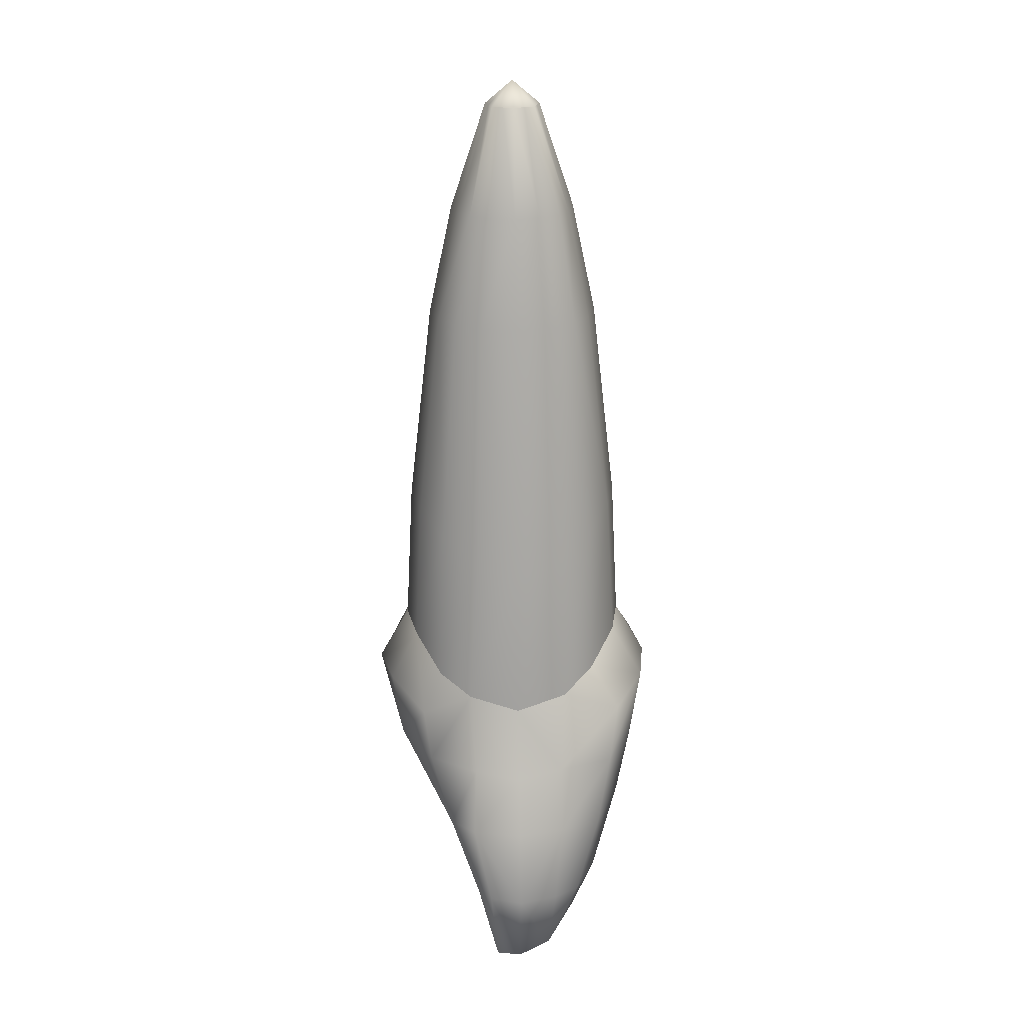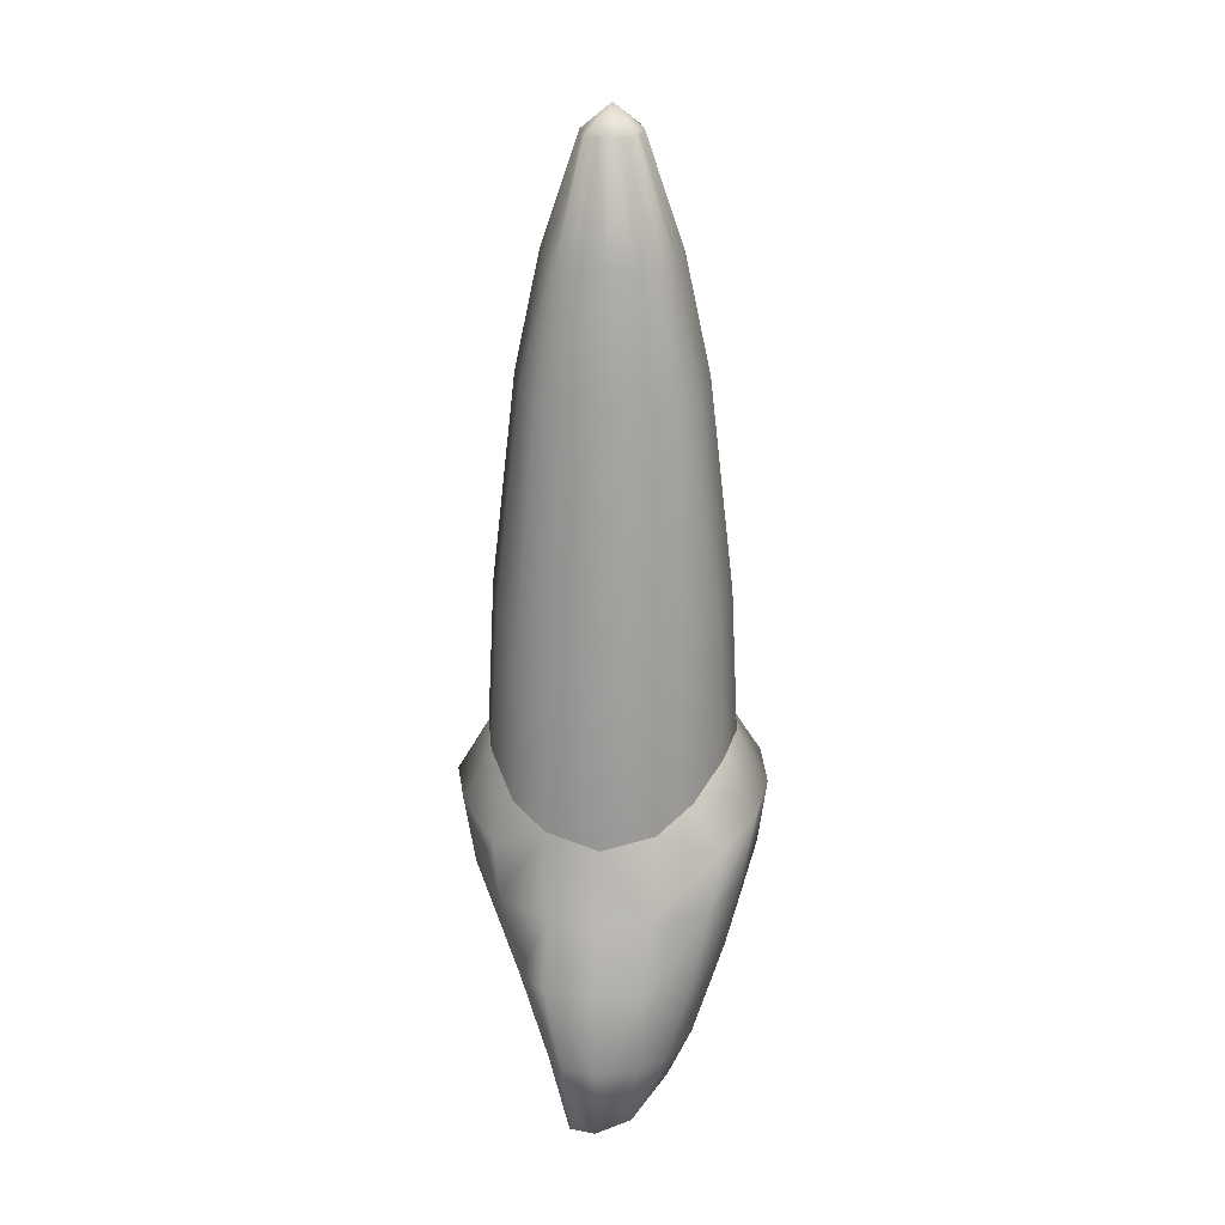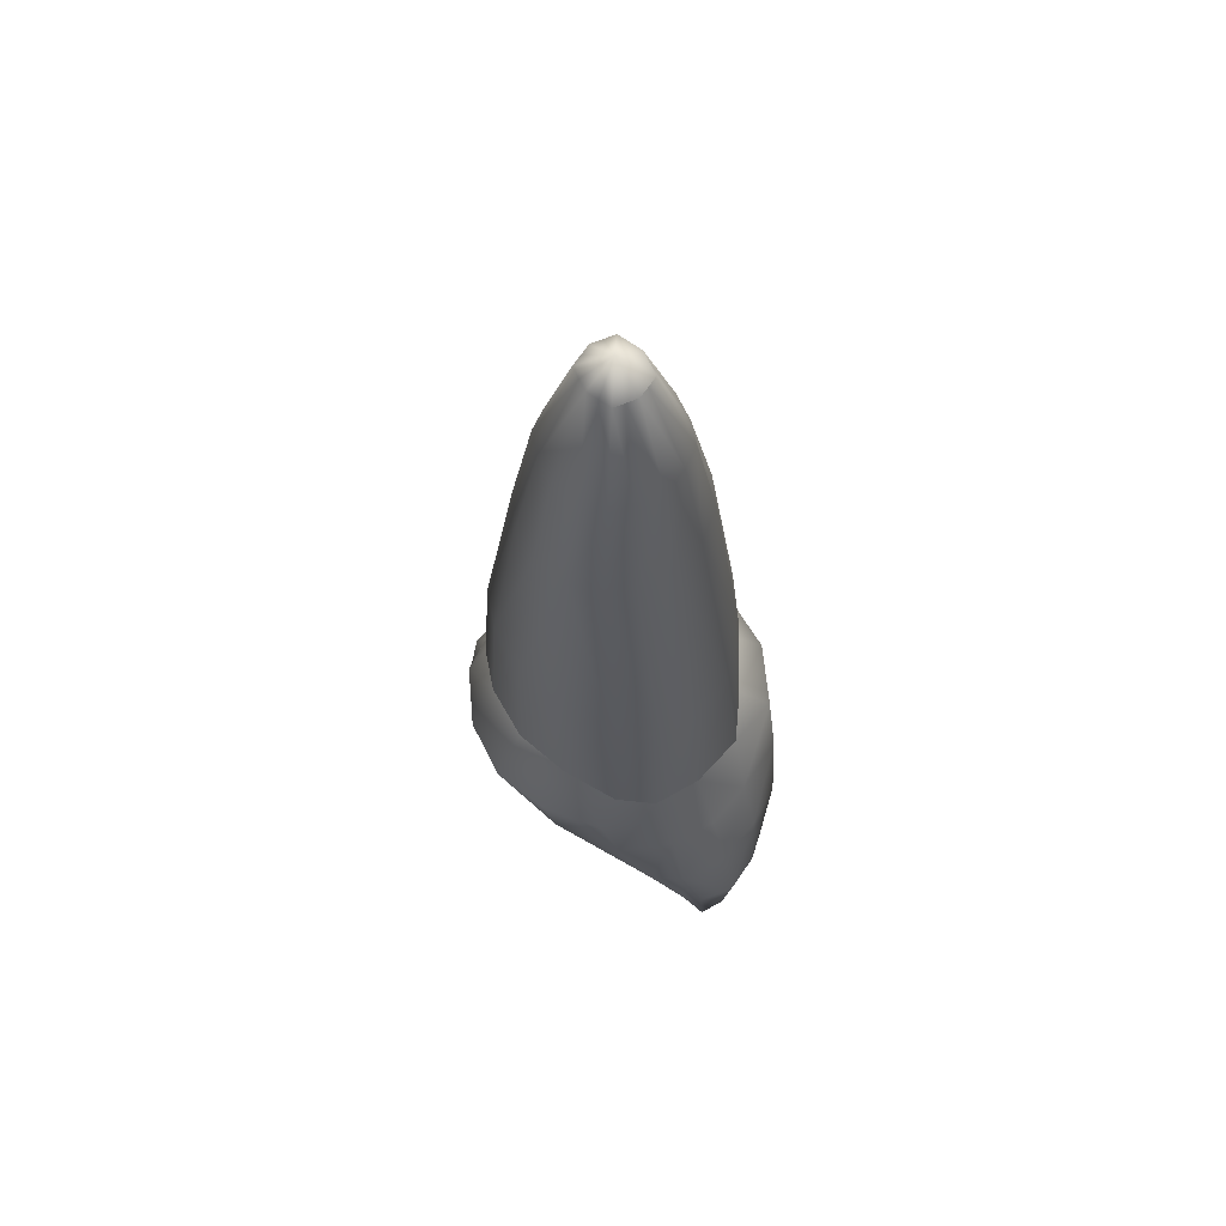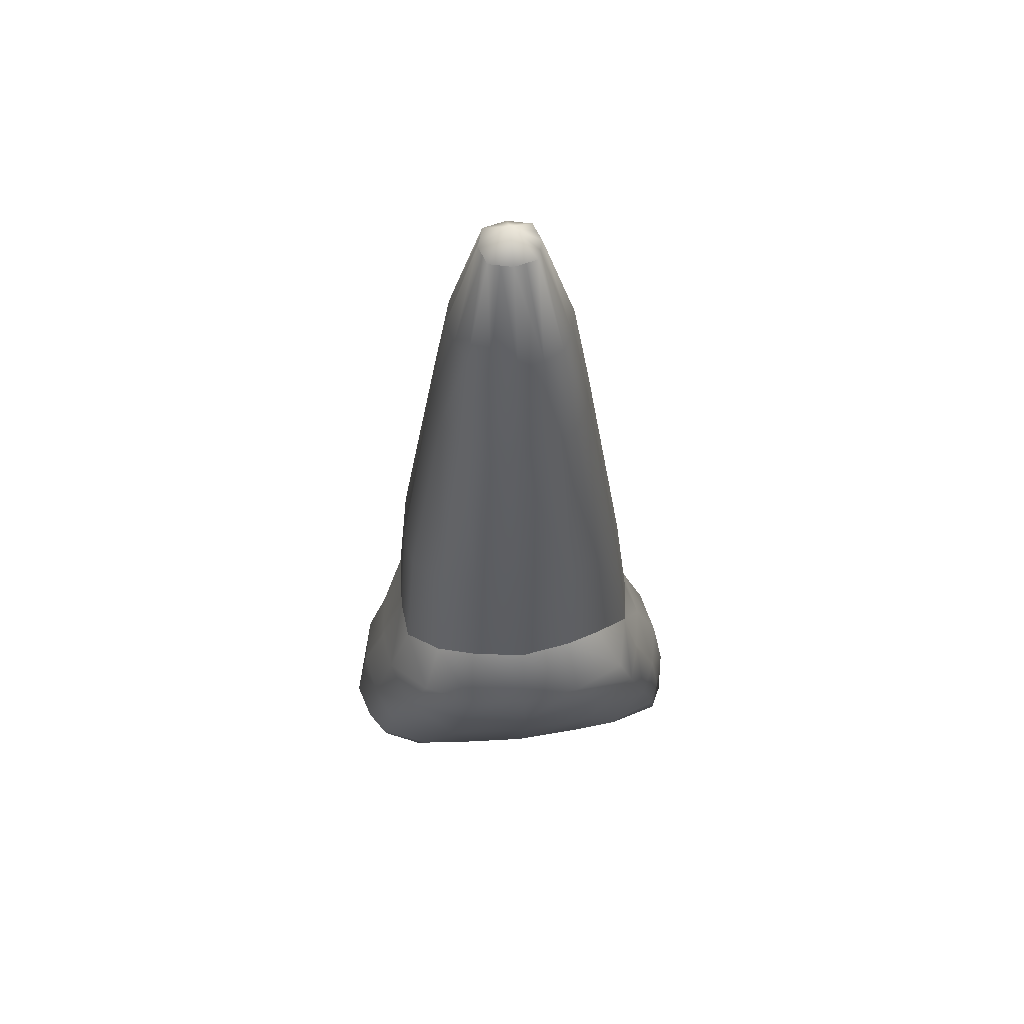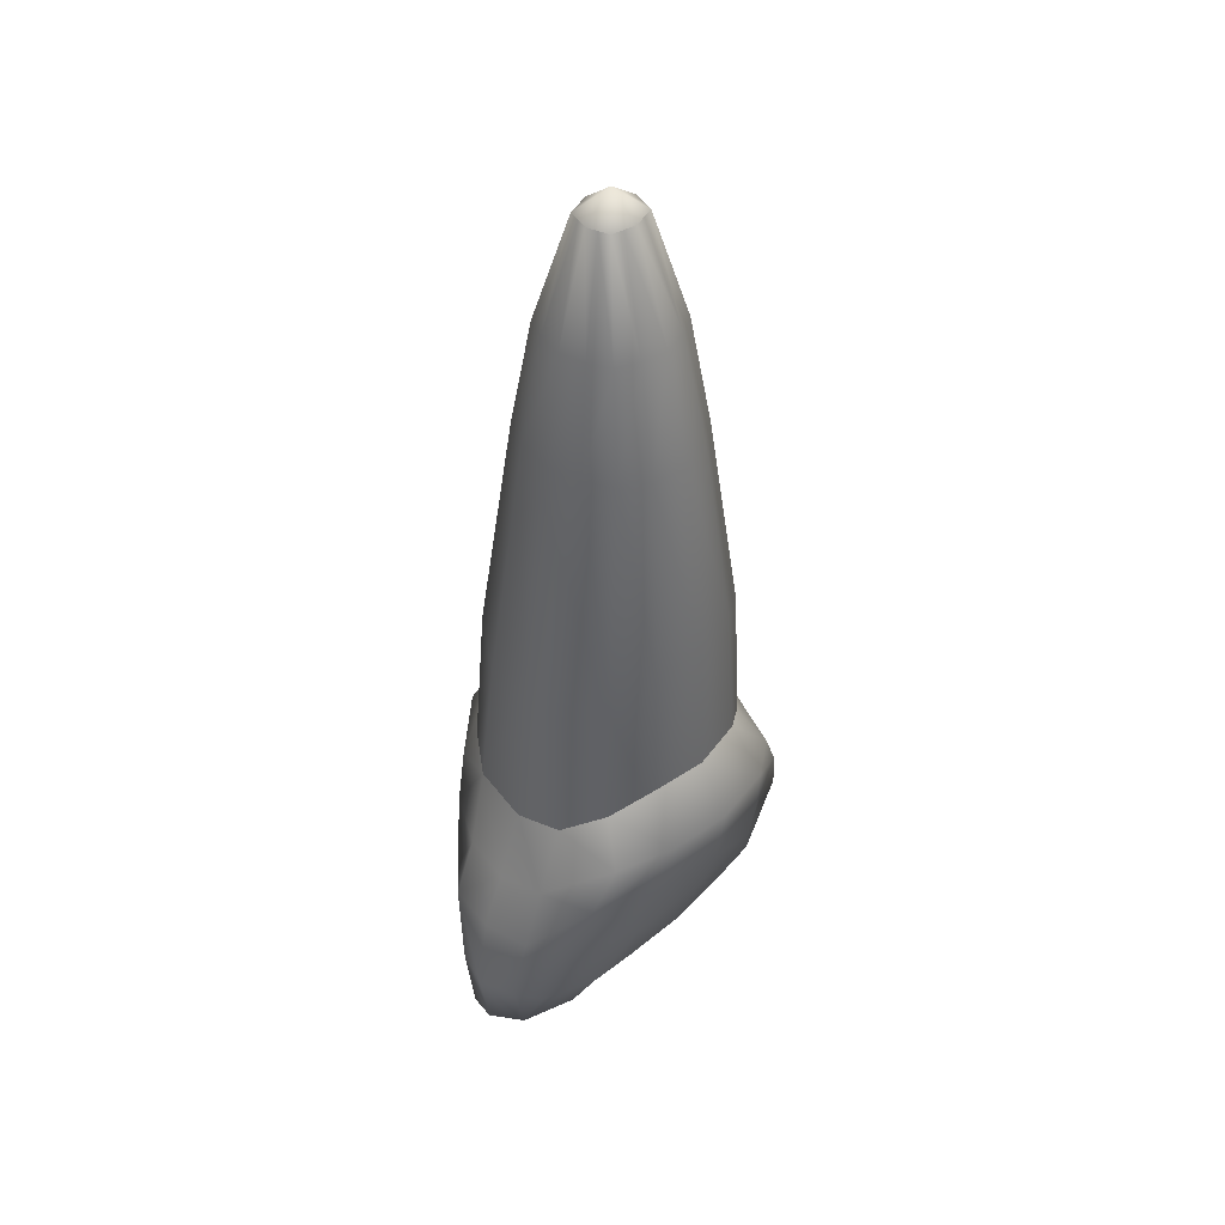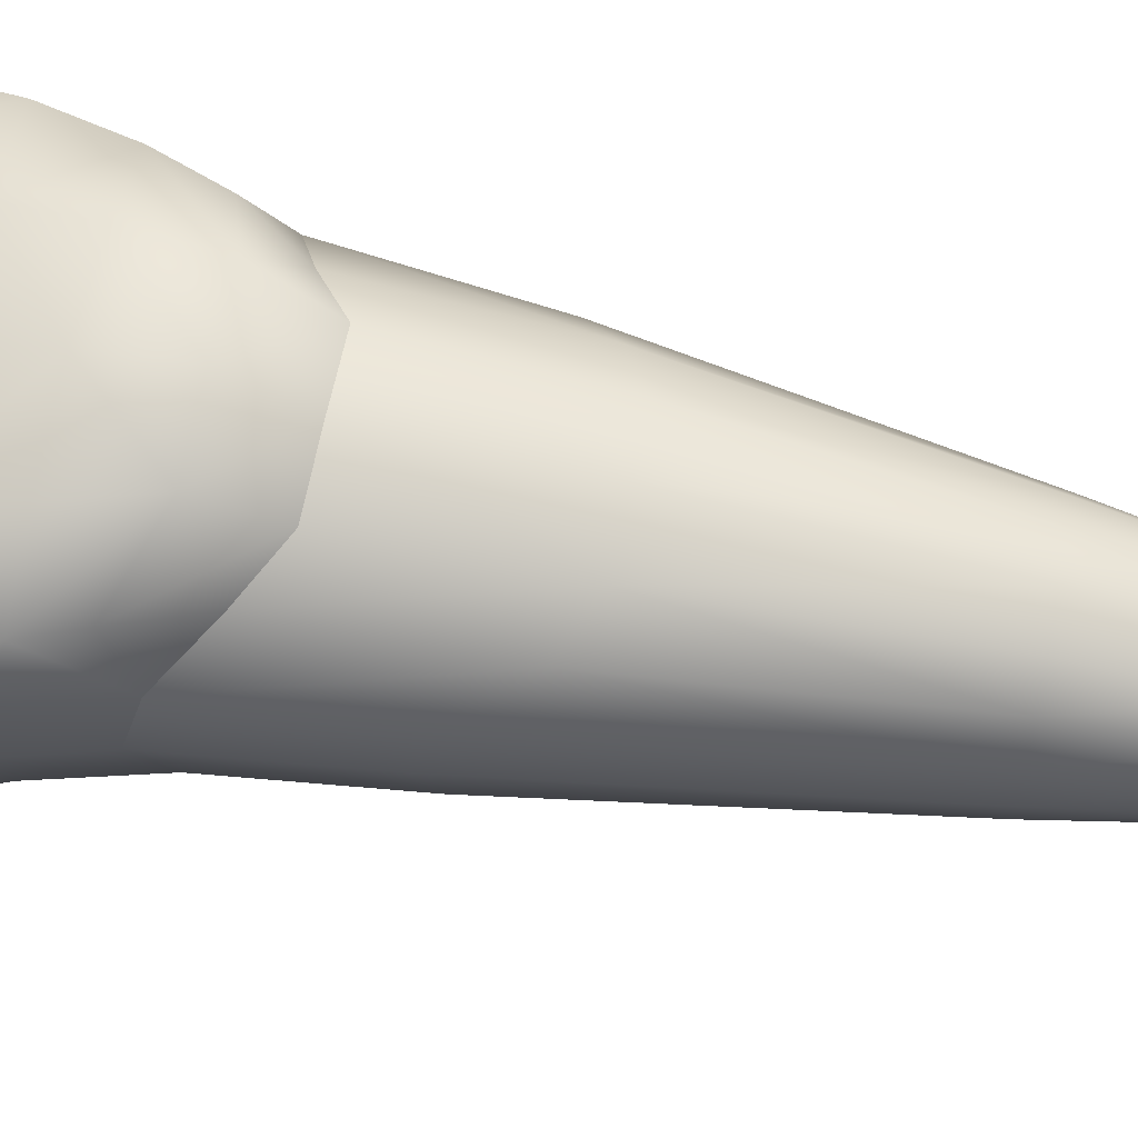
<metadata>
{"format":"obj","ext":"obj","renderer":"f3d","projection":"perspective","resolution":1024,"background":"white","views":[{"elev":22.7,"azim":-92.9,"up":"+Y"},{"elev":25.8,"azim":-85.0,"up":"+Y"},{"elev":66.4,"azim":-129.5,"up":"+Y"},{"elev":57.4,"azim":-6.8,"up":"+Y"},{"elev":45.7,"azim":-46.9,"up":"+Y"},{"elev":66.3,"azim":101.8,"up":"+Z"}]}
</metadata>
<code>
o cube1
v 0.4046 9.546 0.3712
v -0.3703 9.546 0.3712
v 0.4046 9.546 -0.3498
v -0.3703 9.546 -0.3498
v 1.544 -0.4498 1.396
v 0.01713 9.546 0.4729
v 0.5138 9.546 0.0107
v 0.01713 -4.406 1.599
v 3.281 -4.406 0.0107
v -1.545 -0.4498 1.396
v -3.246 -4.406 0.0107
v -0.4796 9.546 0.0107
v 1.69 -0.4498 -1.374
v 0.01713 9.546 -0.4515
v 0.01713 -4.406 -0.8192
v -1.692 -0.4498 -1.374
v -0.0008147 0.02503 1.989
v -2.163 -1.005 0.0107
v -0.0008147 0.02503 -1.968
v 2.339 -1.226 0.0107
v 0.985 5.917 1.051
v 1.019 5.917 -1.015
v -0.9507 5.917 1.051
v -0.9849 5.917 -1.015
v 0.01713 5.917 -1.445
v 1.351 5.917 0.01095
v 0.01713 5.917 1.467
v -1.317 5.917 0.01095
v -2.223 -2.016 1.699
v -2.008 -2.016 -1.572
v 2.257 -2.016 1.699
v 2.043 -2.016 -1.572
v 0.01706 -2.016 2.366
v -2.607 -2.189 0.0107
v 0.01706 -2.016 -2.135
v 2.649 -2.312 0.0107
v 0.01713 -5.969 0.3814
v 0.01713 -5.68 -0.4651
v 3.095 -4.406 0.6583
v -3.061 -4.406 0.6583
v 3.095 -4.406 -0.5244
v -3.061 -4.406 -0.5244
v -2.569 -3.112 1.463
v -2.46 -3.112 -1.221
v 0.017 -3.112 2.021
v -3.011 -3.112 0.0107
v 2.603 -3.112 1.463
v 2.494 -3.112 -1.221
v 0.01706 -2.578 -1.173
v 3.045 -3.112 0.0107
v 2.186 -1.015 0.8648
v 2.168 -0.8402 -0.7456
v 2.494 -2.192 -0.834
v 2.494 -2.192 0.8554
v 2.888 -3.112 -0.8129
v 2.888 -3.112 0.8343
v -2.097 -0.728 0.8648
v -2.097 -0.728 -0.8434
v -2.492 -2.056 0.7871
v -2.492 -2.056 -0.7657
v -2.854 -3.112 -0.8129
v -2.854 -3.112 0.7853
v 3.338 -5.914 0.0107
v -3.069 -5.658 0.0107
v -1.949 -4.406 1.45
v -1.904 -4.406 -0.8592
v 1.938 -4.406 -0.8592
v 1.983 -4.406 1.45
v 3.124 -5.934 0.4353
v -3.002 -5.645 -0.4033
v -2.767 -5.587 0.5577
v 3.124 -5.645 -0.4033
v 0.01713 9.933 0.0107
v 0.2108 9.546 0.4221
v 0.4592 9.546 0.191
v 1.174 -4.406 1.527
v -0.425 9.546 0.191
v 0.2108 9.546 -0.4007
v 1.174 -4.406 -0.8101
v -0.1766 9.546 0.4221
v 0.4592 9.546 -0.1696
v -1.14 -4.406 1.527
v -0.425 9.546 -0.1696
v -0.1766 9.546 -0.4007
v -1.14 -4.406 -0.8101
v 0.9122 0.006038 -1.806
v -0.9138 0.006038 -1.806
v 0.9122 0.006038 1.827
v -0.9138 0.006038 1.827
v 0.5746 5.917 -1.302
v 1.242 5.917 0.5955
v -0.5404 5.917 1.324
v -1.207 5.917 -0.5736
v 1.242 5.917 -0.5736
v -0.5404 5.917 -1.302
v -1.207 5.917 0.5955
v 0.5746 5.917 1.324
v 1.265 -2.016 2.155
v -0.9745 -2.016 -2.086
v 1.009 -2.016 -2.086
v -1.231 -2.016 2.155
v 1.375 -3.112 1.929
v 1.076 -3.112 -1.133
v -1.341 -3.112 1.929
v -1.042 -3.112 -1.133
v -1.066 -5.942 0.2829
v 1.1 -5.653 -0.4646
v -1.066 -5.653 -0.4646
v 1.1 -5.942 0.2829
v 1.931 -1.361 -1.607
v -0.0004025 -0.8835 -2.486
v -1.849 -1.159 1.858
v -1.737 -1.226 -1.691
v -0.0004025 -0.8835 2.508
v -0.9522 -0.8835 -2.265
v 1.037 -0.8835 2.362
v 0.9494 -0.9191 -2.264
v -1.038 -0.8835 2.362
v 1.1 -5.922 0.0107
v 0.01713 -5.949 0.0107
v -1.066 -5.922 0.0107
v 2.158 -5.918 0.0107
v -2.124 -5.918 0.0107
v 2.112 -5.649 -0.4918
v 2.112 -5.938 0.408
v -2.078 -5.649 -0.4918
v -2.078 -5.938 0.408
v -2.795 -4.406 1.075
v 2.908 -4.406 0.9603
v -2.832 -4.406 -0.7391
v 2.866 -4.406 -0.7391
v -1.459 -3.112 -1.3
v 1.493 -3.112 -1.3
v 0.01706 -2.362 -1.566
v 2.001 -1.359 1.704
v 0.7844 7.776 0.7818
v 0.804 7.776 -0.7523
v 0.01713 7.776 -1.048
v 1.054 7.776 0.0107
v -0.7501 7.776 0.7818
v -0.7698 7.776 -0.7523
v 0.01713 7.776 1.069
v -1.02 7.776 0.0107
v 0.443 7.776 -0.9408
v 0.9616 7.776 0.433
v -0.4088 7.776 0.9622
v -0.9274 7.776 -0.4116
v 0.9616 7.776 -0.4116
v -0.4088 7.776 -0.9408
v -0.9274 7.776 0.433
v 0.443 7.776 0.9622
v 3.309 -5.16 0.0107
v 0.01713 -5.187 1.137
v 3.11 -5.17 0.5468
v -1.103 -5.174 0.8805
v 1.137 -5.174 0.8805
v 2.12 -5.172 1.076
v -2.086 -5.172 1.076
v 3.016 -5.17 0.6978
v 1.923 1.243 0.7302
v 1.923 1.335 -0.7085
v -1.888 1.677 -0.7085
v -1.888 1.677 0.7302
v 0.8446 2.447 1.702
v -0.8101 2.447 -1.681
v -0.8101 2.447 1.702
v 0.8446 2.447 -1.681
v 2.065 1.1 0.01083
v 0.01721 2.46 -1.845
v 1.532 2.14 -1.291
v 1.458 2.14 1.32
v -1.988 1.491 0.01083
v 0.01721 2.46 1.866
v -1.498 2.14 -1.291
v -1.423 2.14 1.32
v 2.12 -5.027 -0.6755
v -2.086 -5.027 -0.6755
v -1.103 -5.029 -0.6374
v 1.137 -5.029 -0.6374
v 0.01713 -5.043 -0.6422
g cube1_Cementum
f 1 73 6 74
f 1 74 151 136
f 2 73 12 77
f 2 140 146 80
f 3 81 148 137
f 4 141 147 83
f 5 171 164 88
f 6 73 2 80
f 6 142 151 74
f 7 75 145 139
f 7 139 148 81
f 10 89 166 175
f 12 73 4 83
f 12 143 150 77
f 13 170 161 52
f 14 78 144 138
f 14 138 149 84
f 16 58 162 174
f 17 88 164 173
f 18 57 163 172
f 19 169 167 86
f 20 168 160 51
f 21 97 164 171
f 21 136 151 97
f 22 94 161 170
f 22 137 148 94
f 23 92 146 140
f 23 175 166 92
f 24 93 147 141
f 24 174 162 93
f 25 90 167 169
f 25 138 144 90
f 26 91 160 168
f 26 139 145 91
f 27 97 151 142
f 27 173 164 97
f 28 96 150 143
f 28 172 163 96
f 51 160 171 5
f 52 161 168 20
f 75 7 73 1
f 77 150 140 2
f 78 14 73 3
f 80 146 142 6
f 81 3 73 7
f 83 147 143 12
f 84 4 73 14
f 84 149 141 4
f 86 167 170 13
f 87 165 169 19
f 90 144 137 22
f 91 145 136 21
f 92 166 173 27
f 93 162 172 28
f 94 148 139 26
f 95 149 138 25
f 95 165 174 24
f 96 163 175 23
f 136 145 75 1
f 137 144 78 3
f 140 150 96 23
f 141 149 95 24
f 142 146 92 27
f 143 147 93 28
f 168 161 94 26
f 169 165 95 25
f 170 167 90 22
f 171 160 91 21
f 172 162 58 18
f 173 166 89 17
f 174 165 87 16
f 175 163 57 10
g cube1_D
f 11 40 62 46
f 11 46 61 42
f 11 64 71 40
f 29 43 104 101
f 29 59 62 43
f 34 60 61 46
f 40 128 43 62
f 42 70 64 11
f 42 130 70
f 43 128 65
f 44 61 60 30
f 46 62 59 34
f 61 44 130 42
f 65 104 43
f 66 177 70 130
f 71 128 40
f 99 132 44 30
f 128 71 158 65
f 132 66 130 44
g cube1_Enamel2
f 5 135 51
f 13 52 110
f 16 113 58
f 18 34 59 57
f 19 86 117 111
f 20 36 53 52
f 29 101 118 112
f 30 60 58 113
f 31 135 116 98
f 33 98 116 114
f 35 111 117 100
f 51 54 36 20
f 51 135 31 54
f 57 112 10
f 58 60 34 18
f 87 115 113 16
f 99 115 111 35
f 100 117 110 32
f 110 52 53 32
f 110 117 86 13
f 111 115 87 19
f 112 57 59 29
f 113 115 99 30
f 114 118 101 33
g cube1_F
f 8 45 104 82
f 8 76 102 45
f 8 153 156 76
f 33 45 102 98
f 33 101 104 45
f 65 158 155 82
f 68 102 76
f 76 156 157 68
f 82 104 65
f 82 155 153 8
g cube1_I
f 37 109 156 153
f 37 120 119 109
f 38 108 178 180
f 38 120 121 108
f 63 122 124 72
f 64 123 127 71
f 69 125 122 63
f 69 157 125
f 70 126 123 64
f 70 177 126
f 106 121 120 37
f 106 127 123 121
f 106 155 158 127
f 107 119 120 38
f 107 124 122 119
f 107 179 176 124
f 119 122 125 109
f 121 123 126 108
f 124 176 72
f 125 157 156 109
f 126 177 178 108
f 127 158 71
f 153 155 106 37
f 180 179 107 38
g cube1_L
f 15 180 178 85
f 35 100 134
f 49 99 134
f 49 100 103
f 49 103 79 15
f 66 105 85
f 67 176 179 79
f 79 103 67
f 79 179 180 15
f 85 105 49 15
f 85 178 177 66
f 103 100 133
f 105 66 132
f 105 99 49
f 105 132 99
f 133 67 103
f 134 99 35
f 134 100 49
g cube1_M
f 9 39 154 152
f 9 50 56 39
f 9 152 72 41
f 31 98 102 47
f 32 53 55 48
f 36 54 56 50
f 39 129 159 154
f 41 55 50 9
f 41 131 48 55
f 47 56 54 31
f 47 102 68
f 48 133 100 32
f 50 55 53 36
f 56 47 129 39
f 63 152 154 69
f 67 133 48 131
f 68 129 47
f 68 157 159 129
f 69 154 159
f 72 131 41
f 72 152 63
f 131 72 176 67
f 159 157 69
g cube1_V
f 10 112 118 89
f 17 114 116 88
f 88 116 135 5
f 89 118 114 17

</code>
